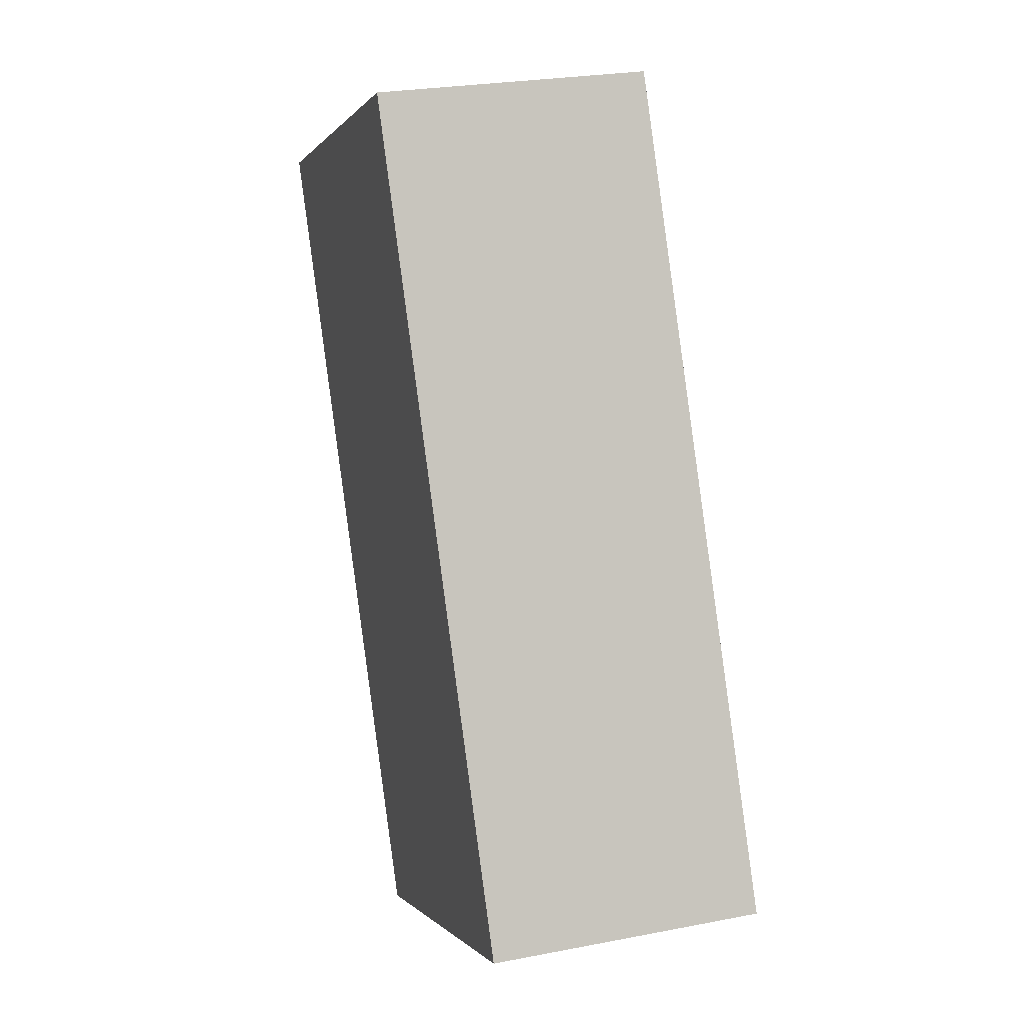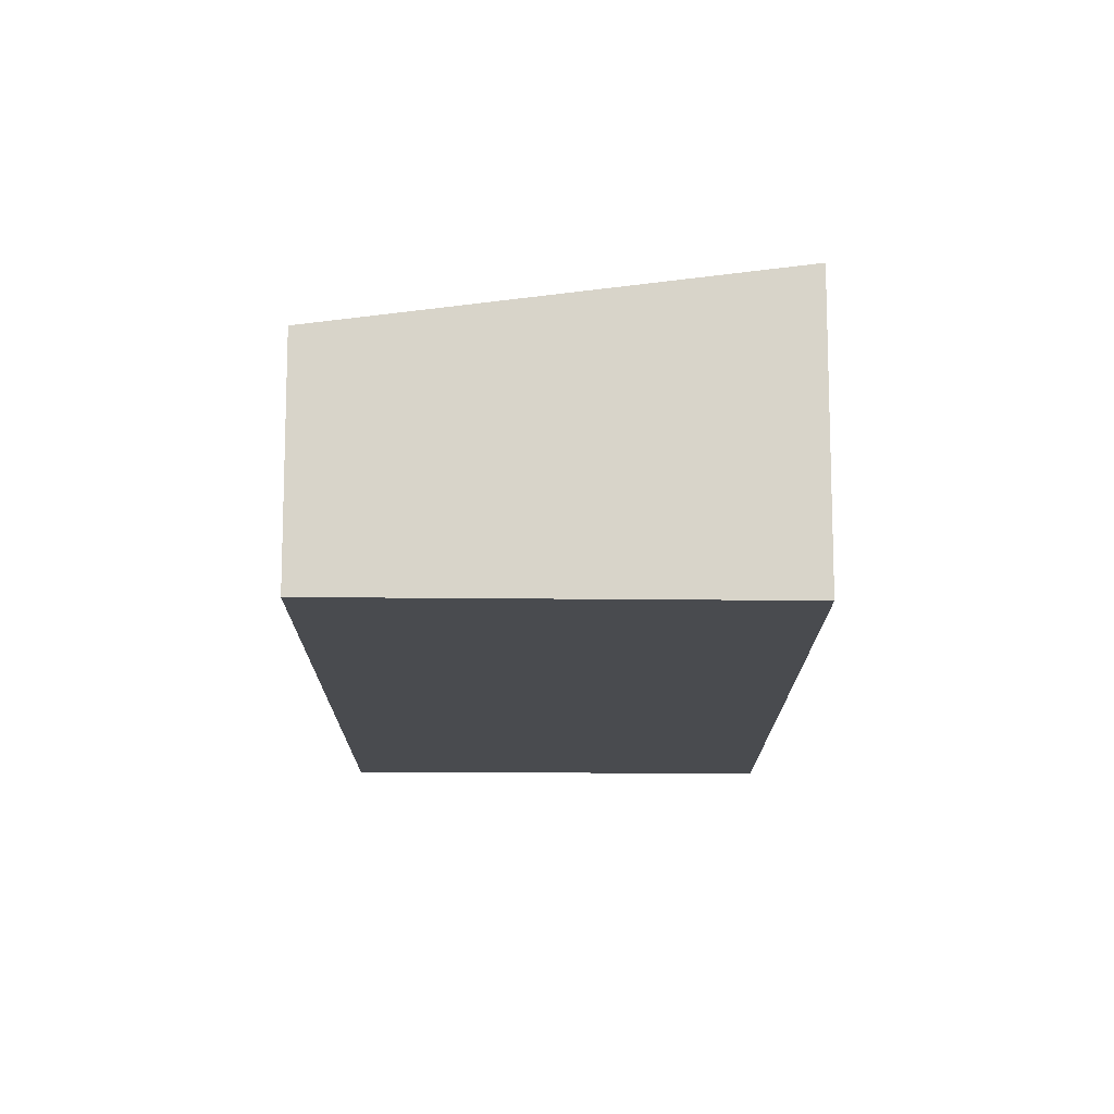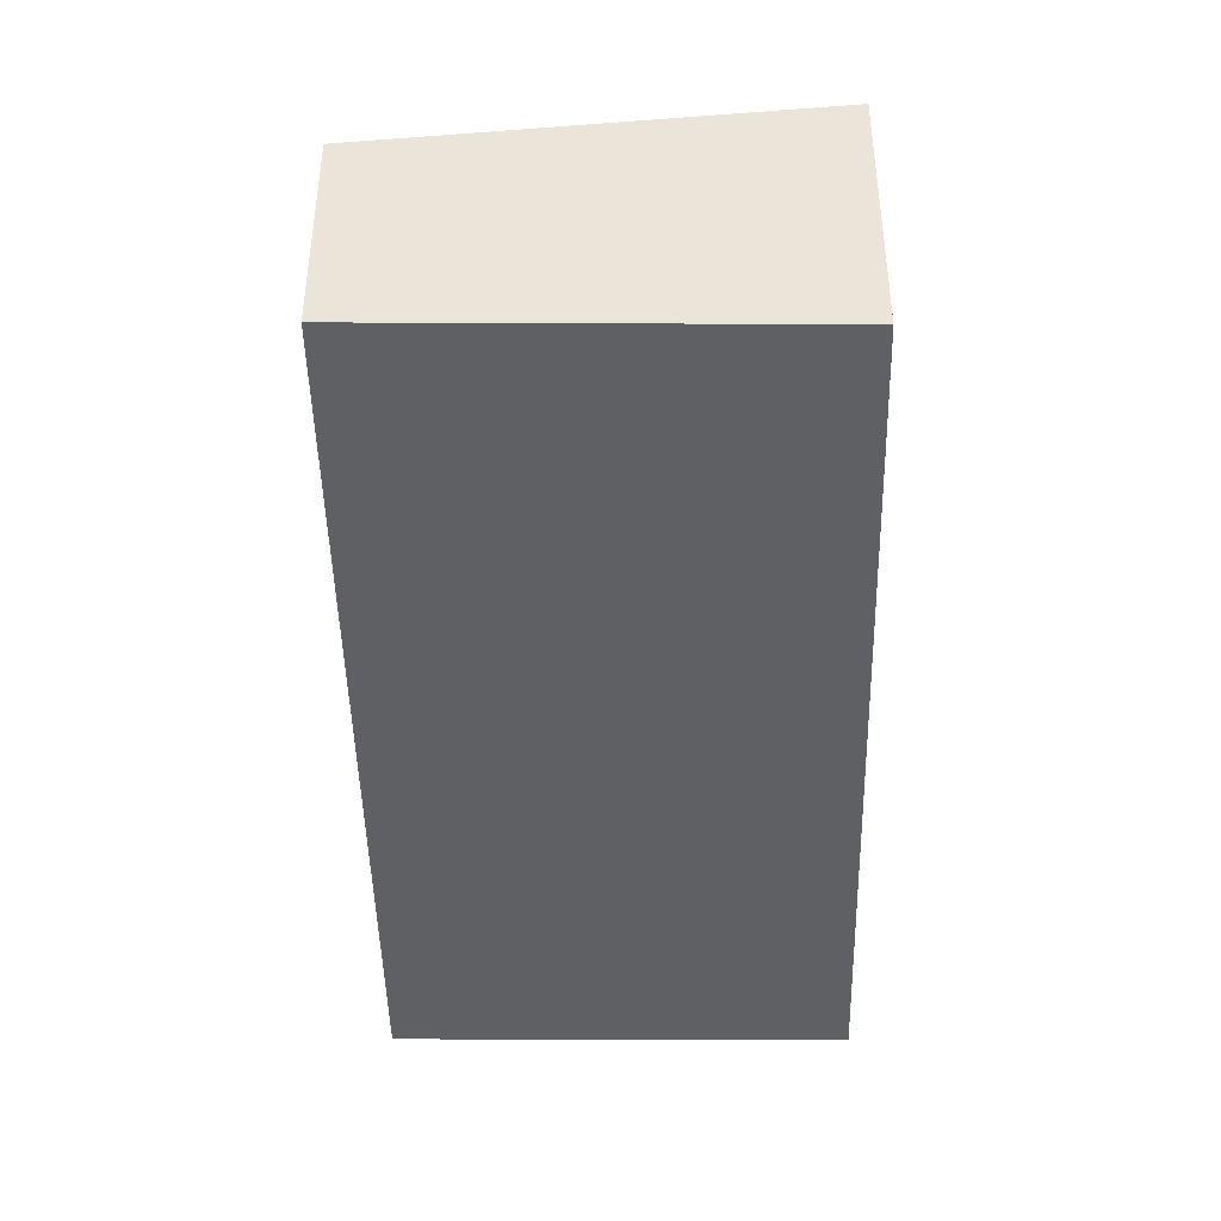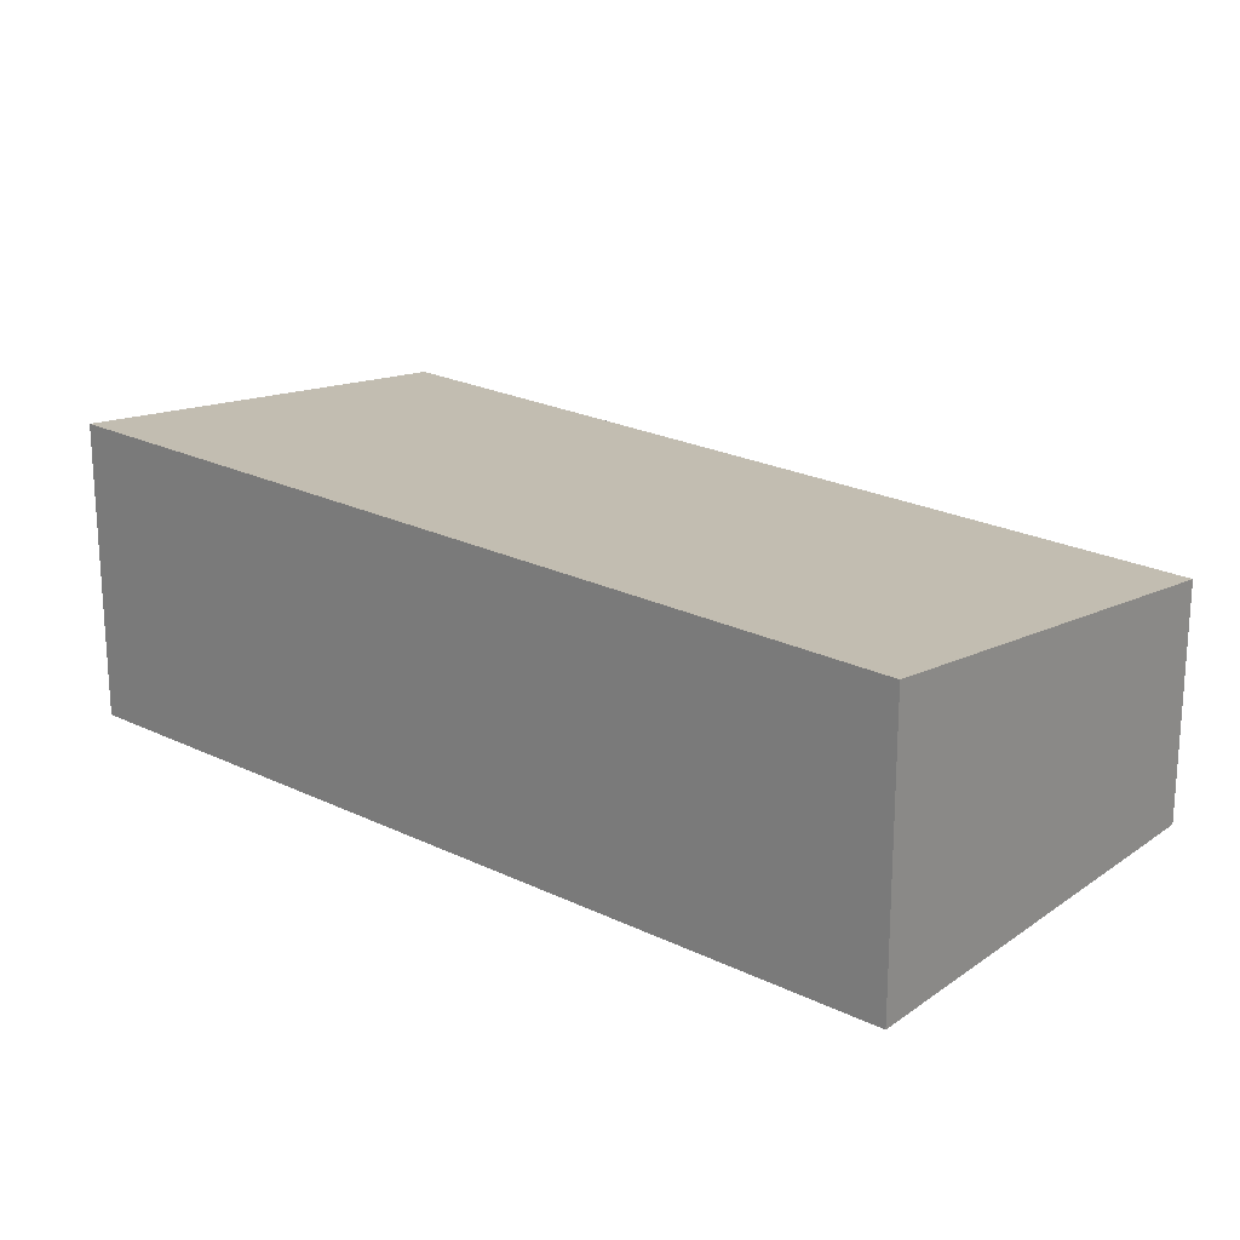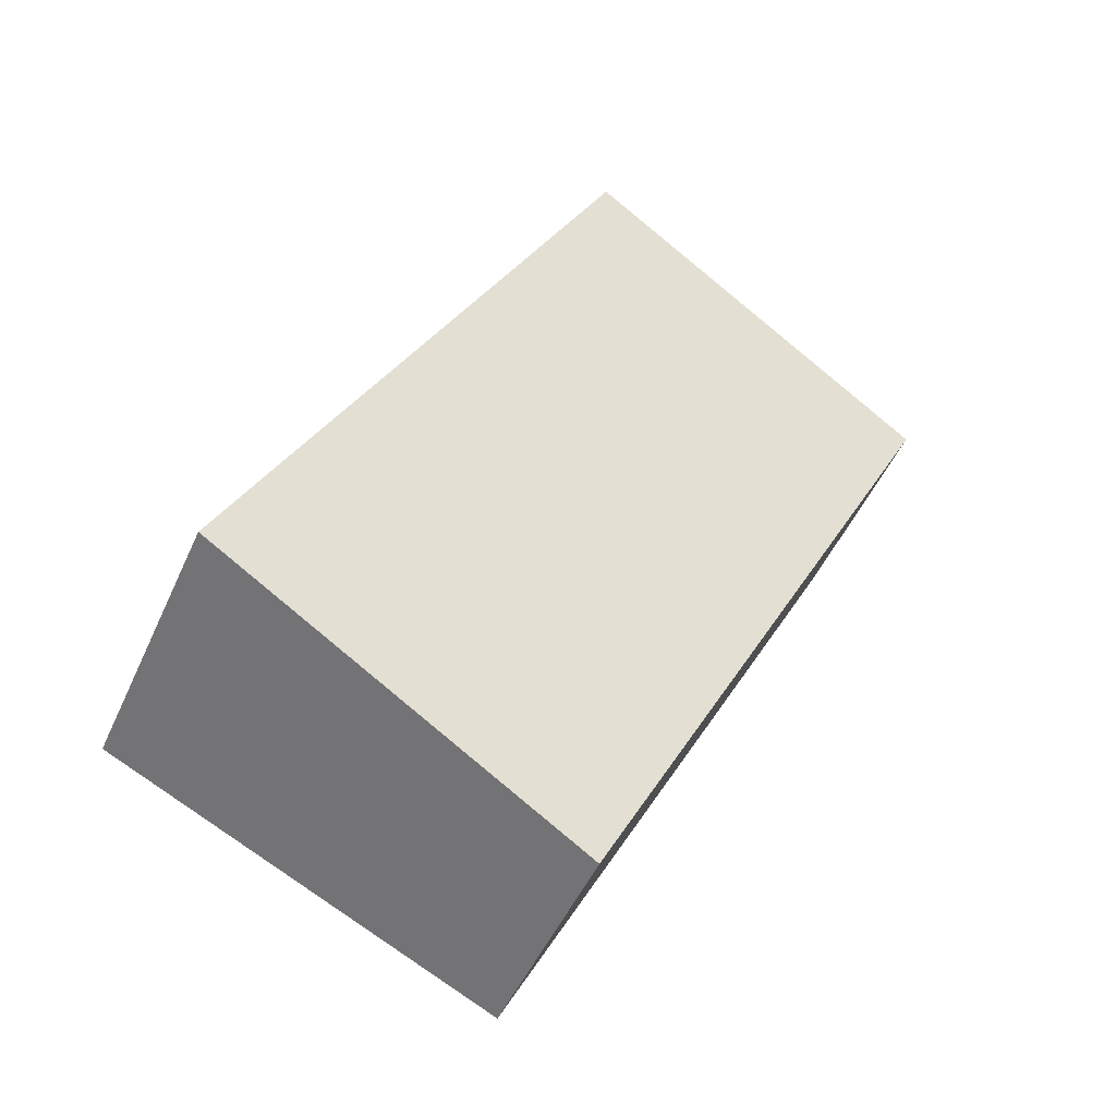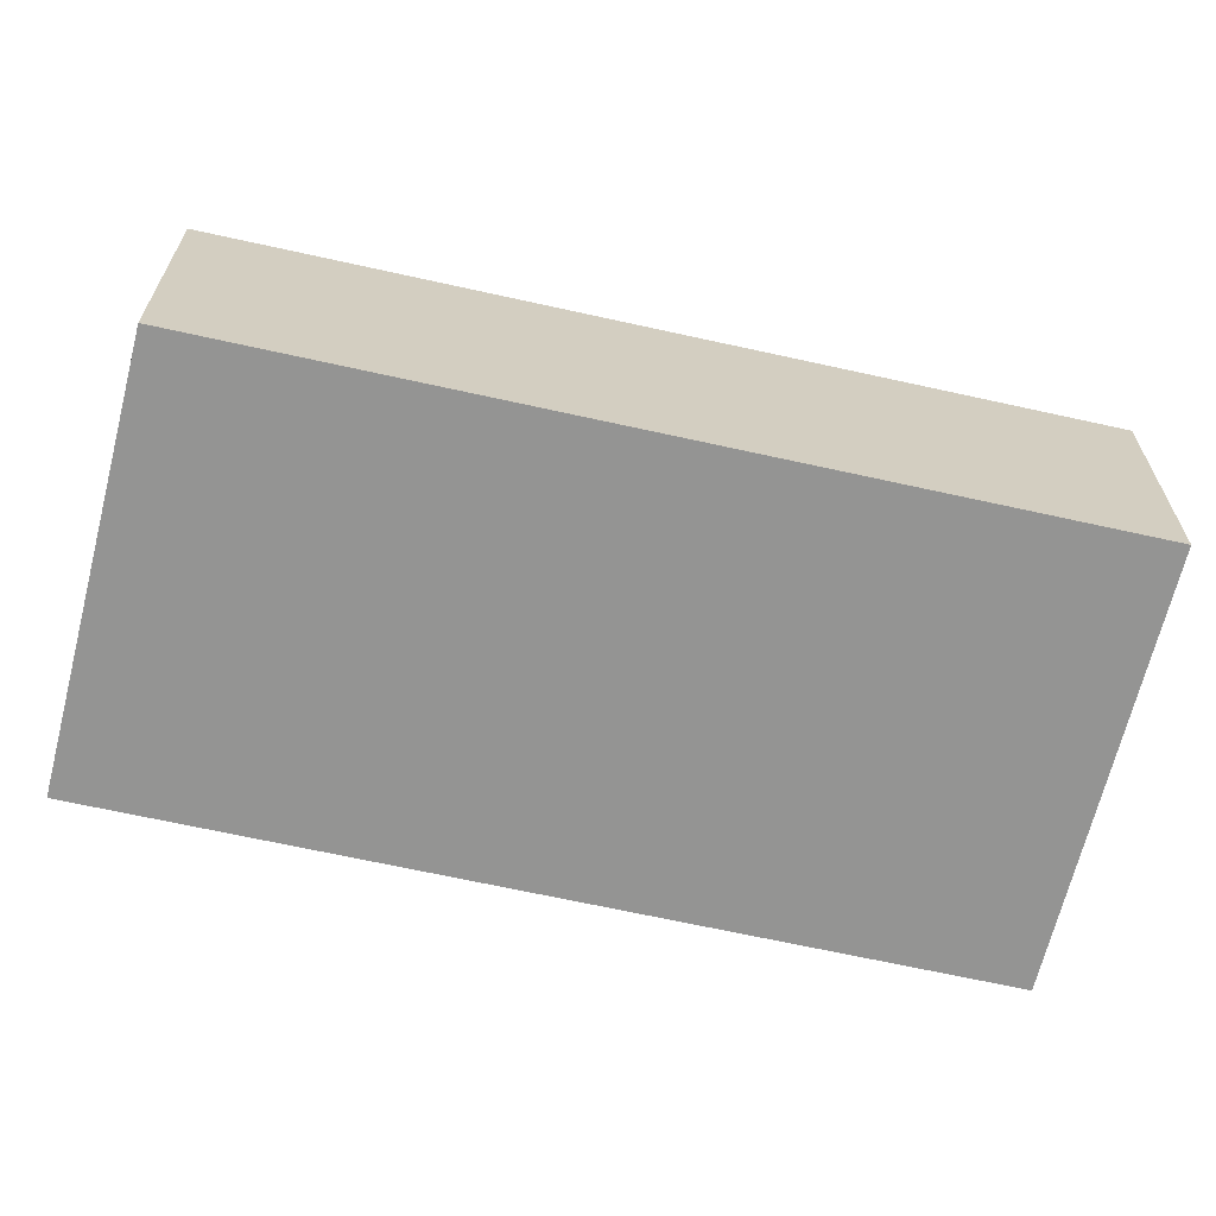
<metadata>
{"format":"obj","ext":"obj","renderer":"f3d","projection":"perspective","resolution":1024,"background":"white","views":[{"elev":25.5,"azim":72.7,"up":"+Z"},{"elev":-13.8,"azim":-26.7,"up":"+Y"},{"elev":-45.3,"azim":-25.3,"up":"+Y"},{"elev":22.4,"azim":103.8,"up":"+Y"},{"elev":-49.3,"azim":156.5,"up":"+Z"},{"elev":-67.0,"azim":50.9,"up":"+Y"}]}
</metadata>
<code>
v  4.652 -1.33e-16 2.173
v  4.603 5.642e-16 -9.215
v  9.254 4.312e-16 -7.042
v  0 0 0
v  4.652 3.33 2.173
v  9.254 3.33 -7.042
v  5.644e-05 2.643 -8.379e-05
v  4.603 2.643 -9.215
g defaultobject
f 1 2 3
f 2 1 4
f 3 5 1
f 5 3 6
f 1 7 4
f 7 1 5
f 7 2 4
f 2 7 8
f 8 3 2
f 3 8 6
f 8 5 6
f 5 8 7

</code>
